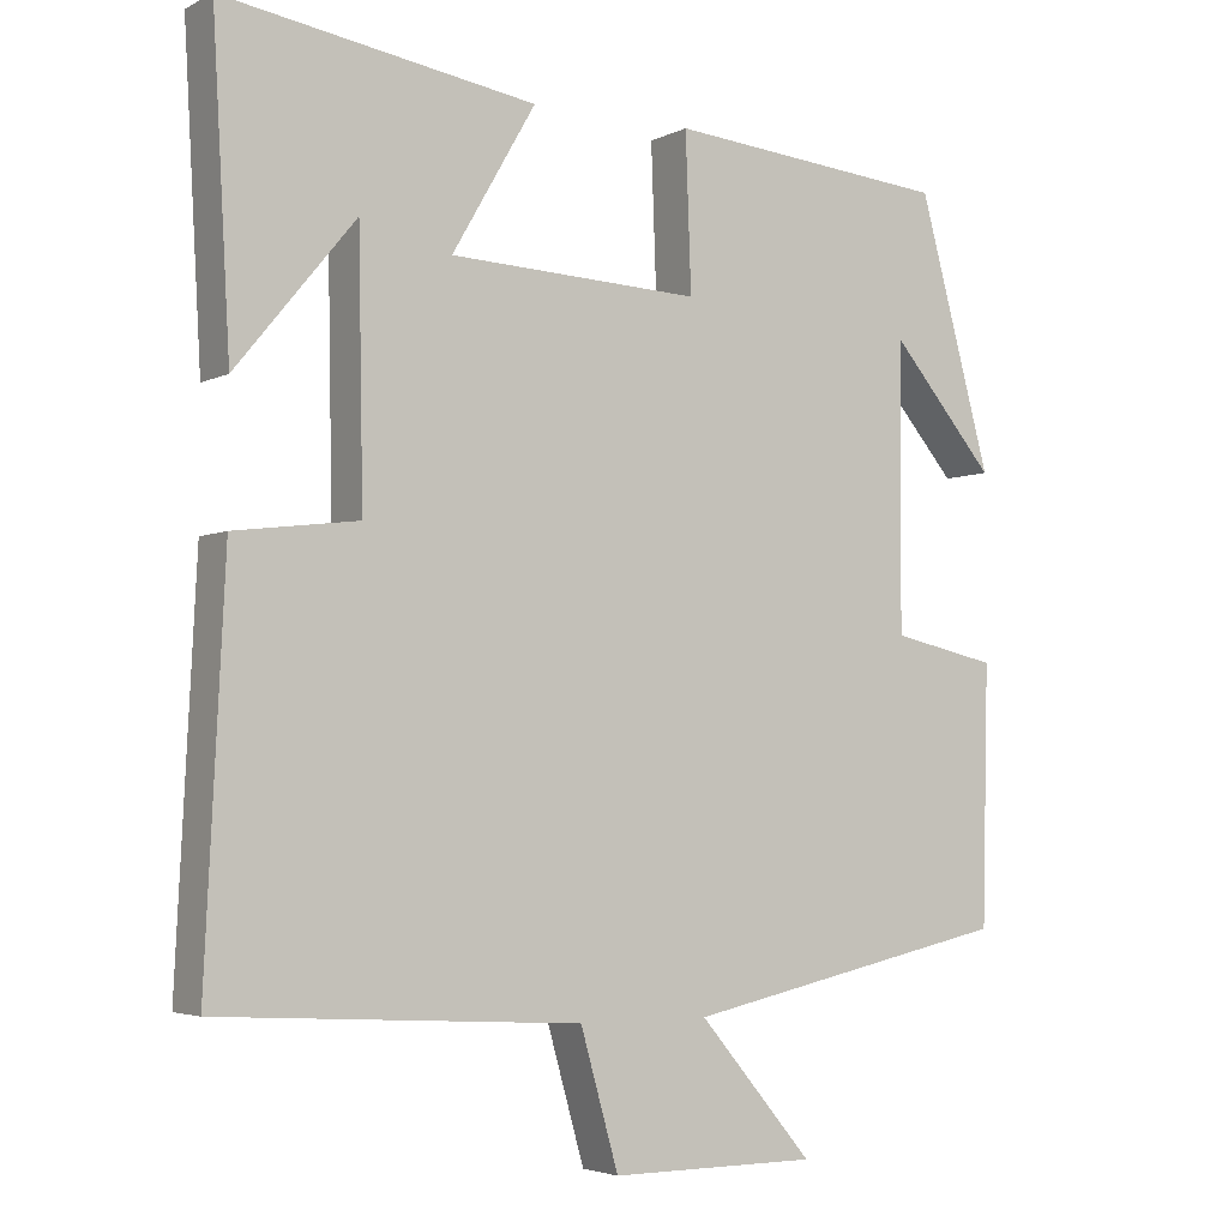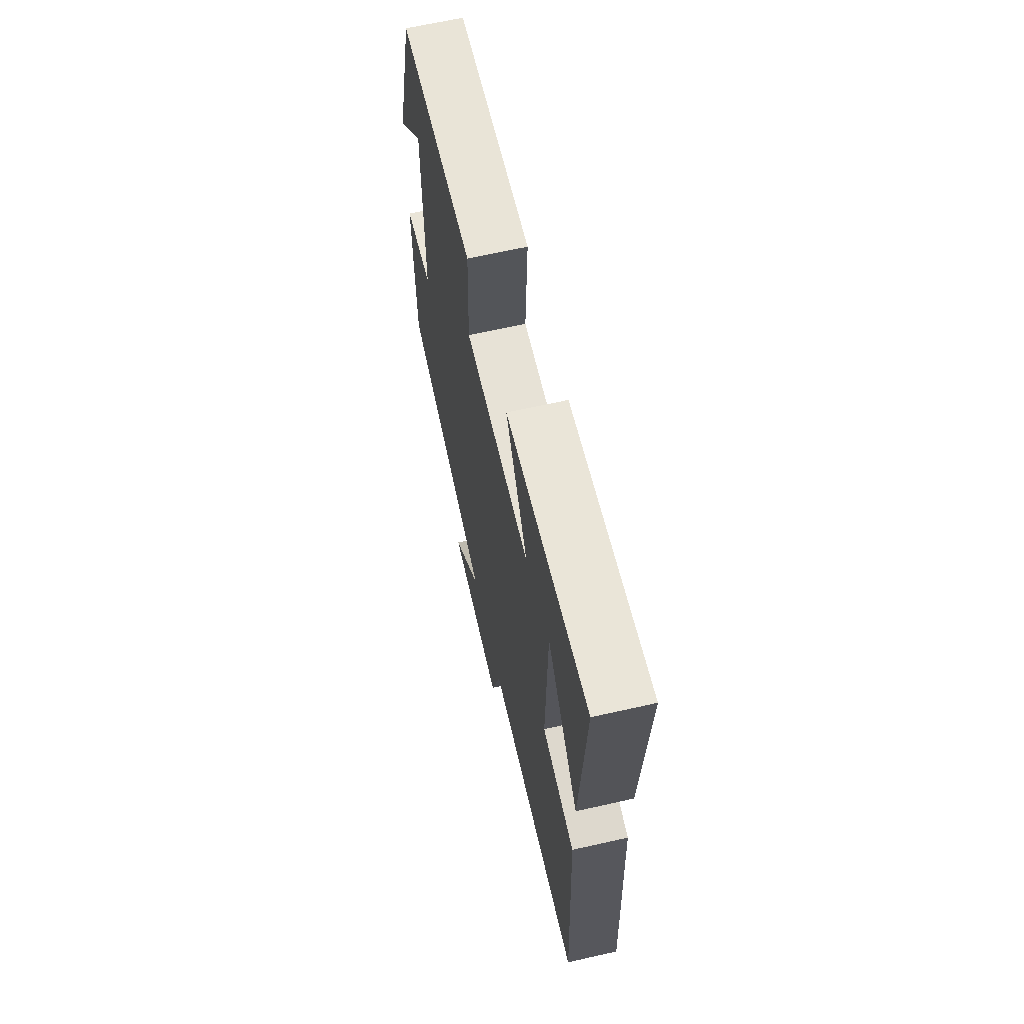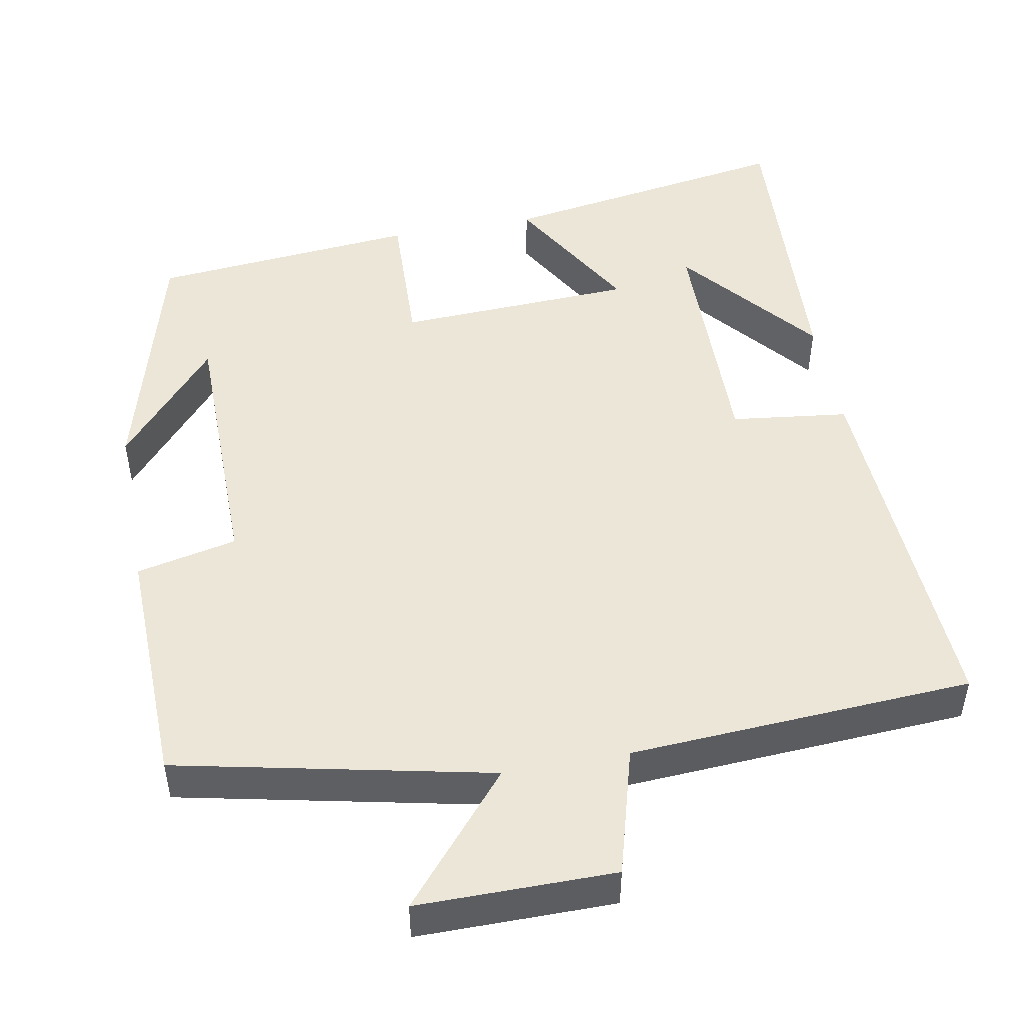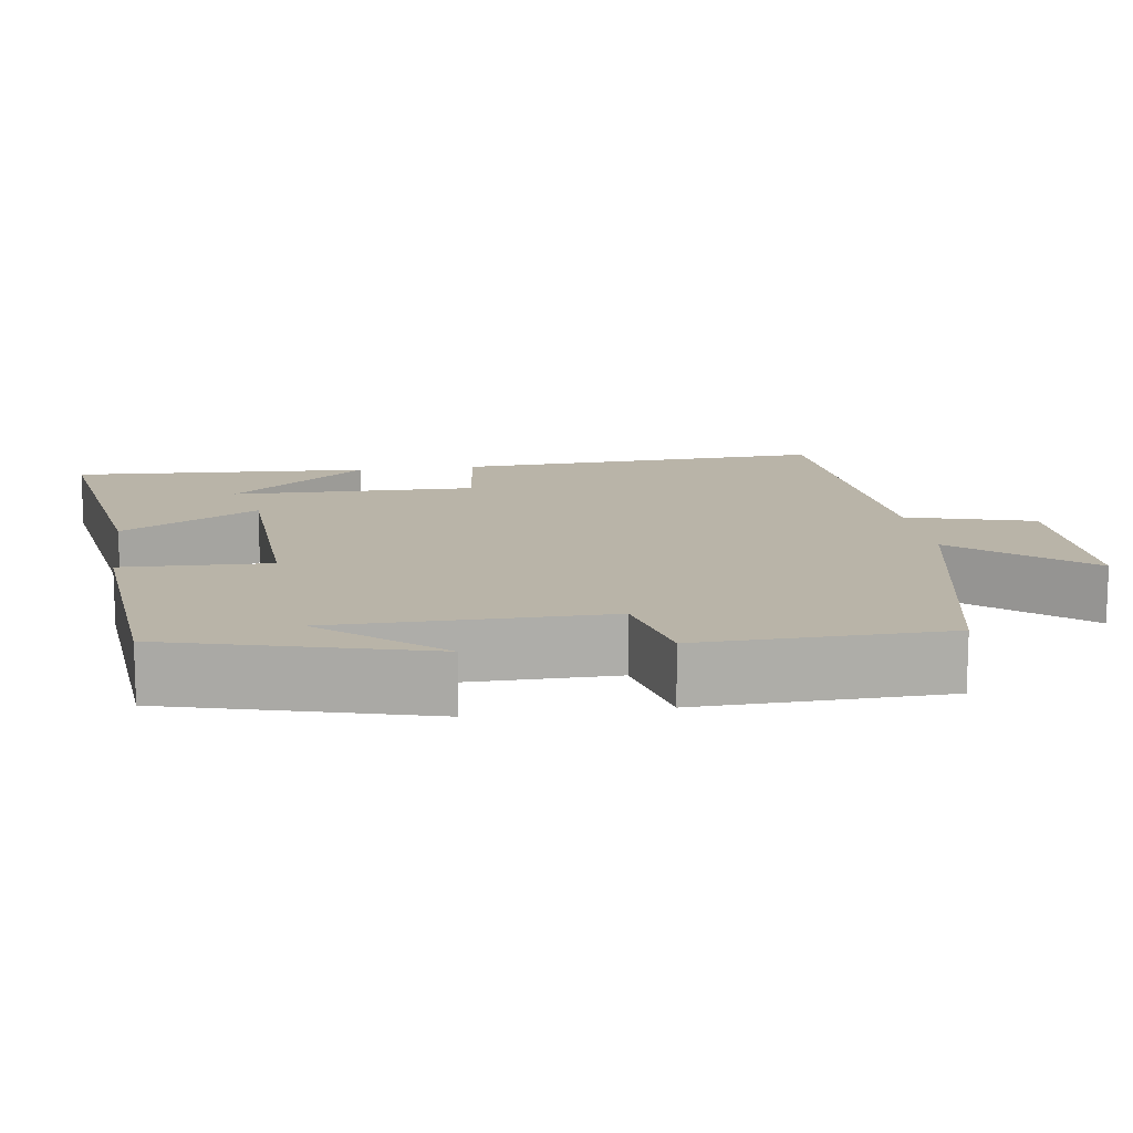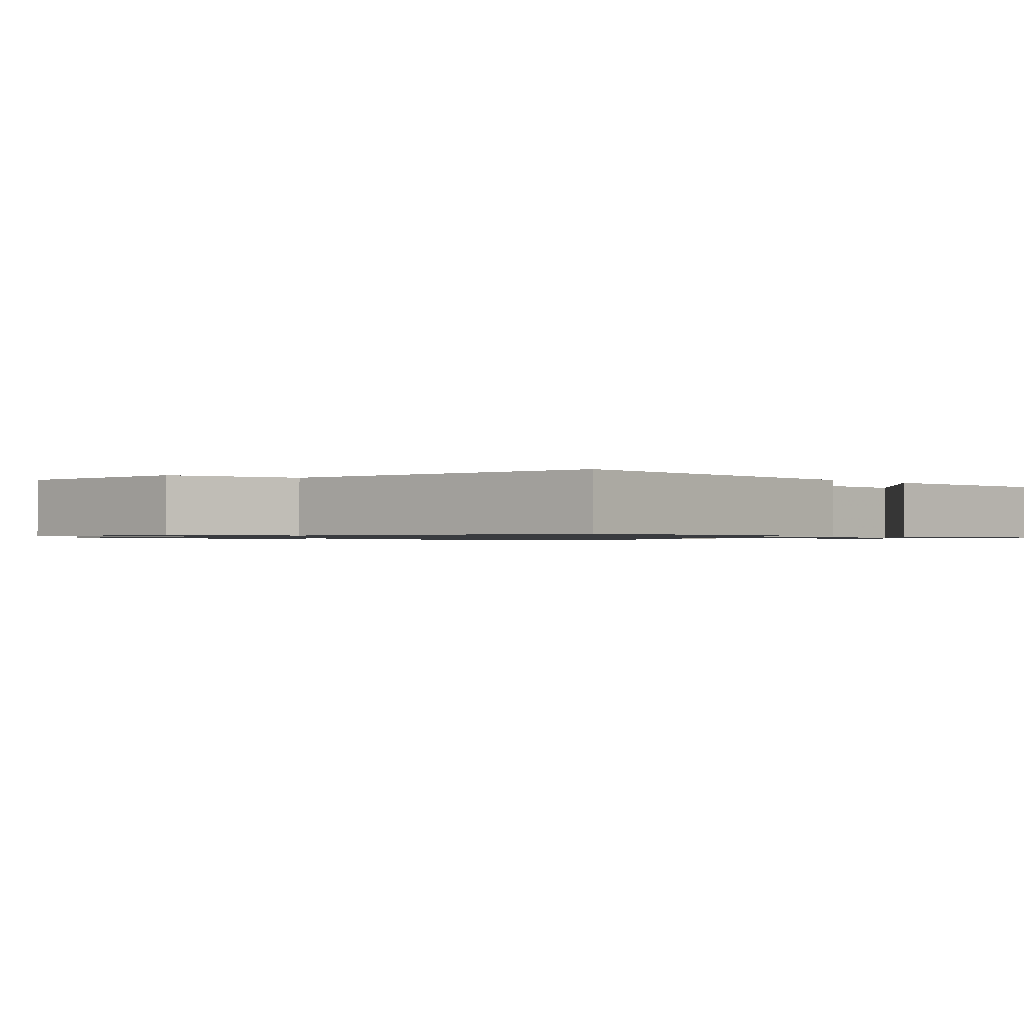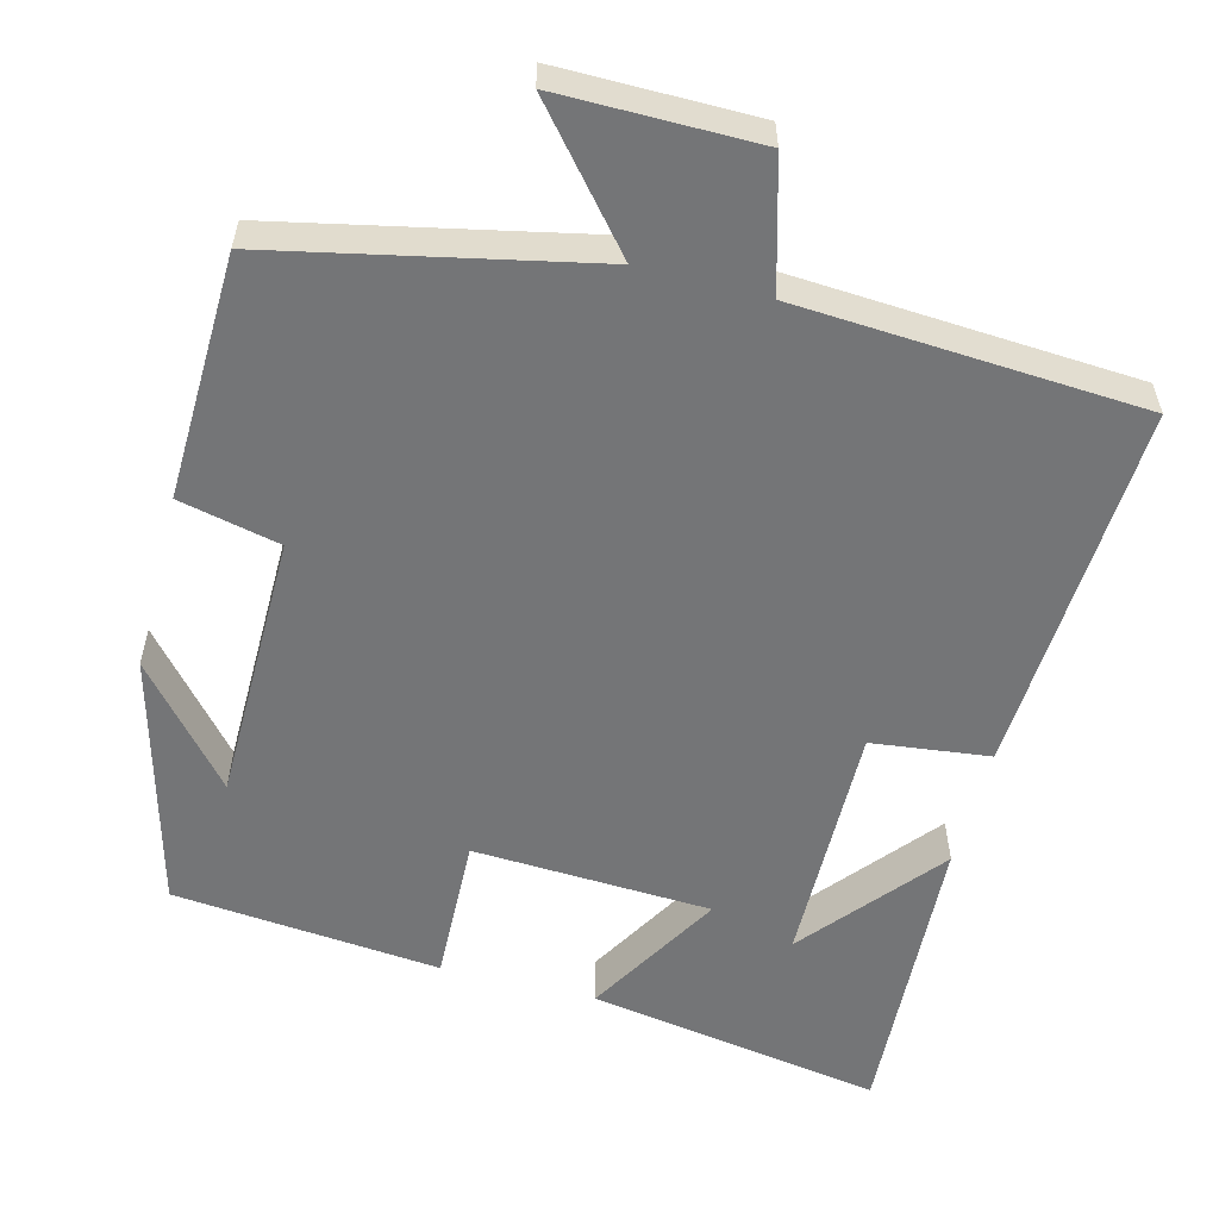
<metadata>
{"format":"obj","ext":"obj","renderer":"f3d","projection":"perspective","resolution":1024,"background":"white","views":[{"elev":-3.9,"azim":-33.0,"up":"+Z"},{"elev":65.6,"azim":-102.8,"up":"+Z"},{"elev":48.7,"azim":169.4,"up":"+Y"},{"elev":13.2,"azim":81.7,"up":"+Y"},{"elev":-1.0,"azim":-137.1,"up":"+Y"},{"elev":-56.5,"azim":165.3,"up":"+Y"}]}
</metadata>
<code>
v 0.41 0.07 0.468
v 0.5 0.07 0.136
v 0.371 0.07 0.287
v 0.369 0.07 -0.065
v 0.5 0.07 -0.094
v 0.492 0.07 -0.412
v 0.085 0.07 -0.5
v 0.226 0.07 -0.666
v -0.03 0.07 -0.666
v -0.077 0.07 -0.5
v -0.524 0.07 -0.474
v -0.5 0.07 0.012
v -0.347 0.07 0.031
v -0.353 0.07 0.351
v -0.5 0.07 0.172
v -0.522 0.07 0.562
v -0.138 0.07 0.5
v -0.241 0.07 0.322
v 0.069 0.07 0.308
v 0.062 0.07 0.5
v 0.41 0 0.468
v 0.5 0 0.136
v 0.371 0 0.287
v 0.369 0 -0.065
v 0.5 0 -0.094
v 0.492 0 -0.412
v 0.085 0 -0.5
v 0.226 0 -0.666
v -0.03 0 -0.666
v -0.077 0 -0.5
v -0.524 0 -0.474
v -0.5 0 0.012
v -0.347 0 0.031
v -0.353 0 0.351
v -0.5 0 0.172
v -0.522 0 0.562
v -0.138 0 0.5
v -0.241 0 0.322
v 0.069 0 0.308
v 0.062 0 0.5
f 19 20 1
f 16 17 18
f 14 15 16
f 14 16 18
f 13 14 18
f 10 11 12 13
f 10 13 18 19
f 7 8 9 10
f 4 5 6 7
f 3 4 7 10
f 1 2 3
f 1 3 10 19
f 21 40 39
f 38 37 36
f 36 35 34
f 38 36 34
f 38 34 33
f 33 32 31 30
f 39 38 33 30
f 30 29 28 27
f 27 26 25 24
f 30 27 24 23
f 23 22 21
f 39 30 23 21
f 1 21 22 2
f 2 22 23 3
f 3 23 24 4
f 4 24 25 5
f 5 25 26 6
f 6 26 27 7
f 7 27 28 8
f 8 28 29 9
f 9 29 30 10
f 10 30 31 11
f 11 31 32 12
f 12 32 33 13
f 13 33 34 14
f 14 34 35 15
f 15 35 36 16
f 16 36 37 17
f 17 37 38 18
f 18 38 39 19
f 19 39 40 20
f 20 40 21 1

</code>
